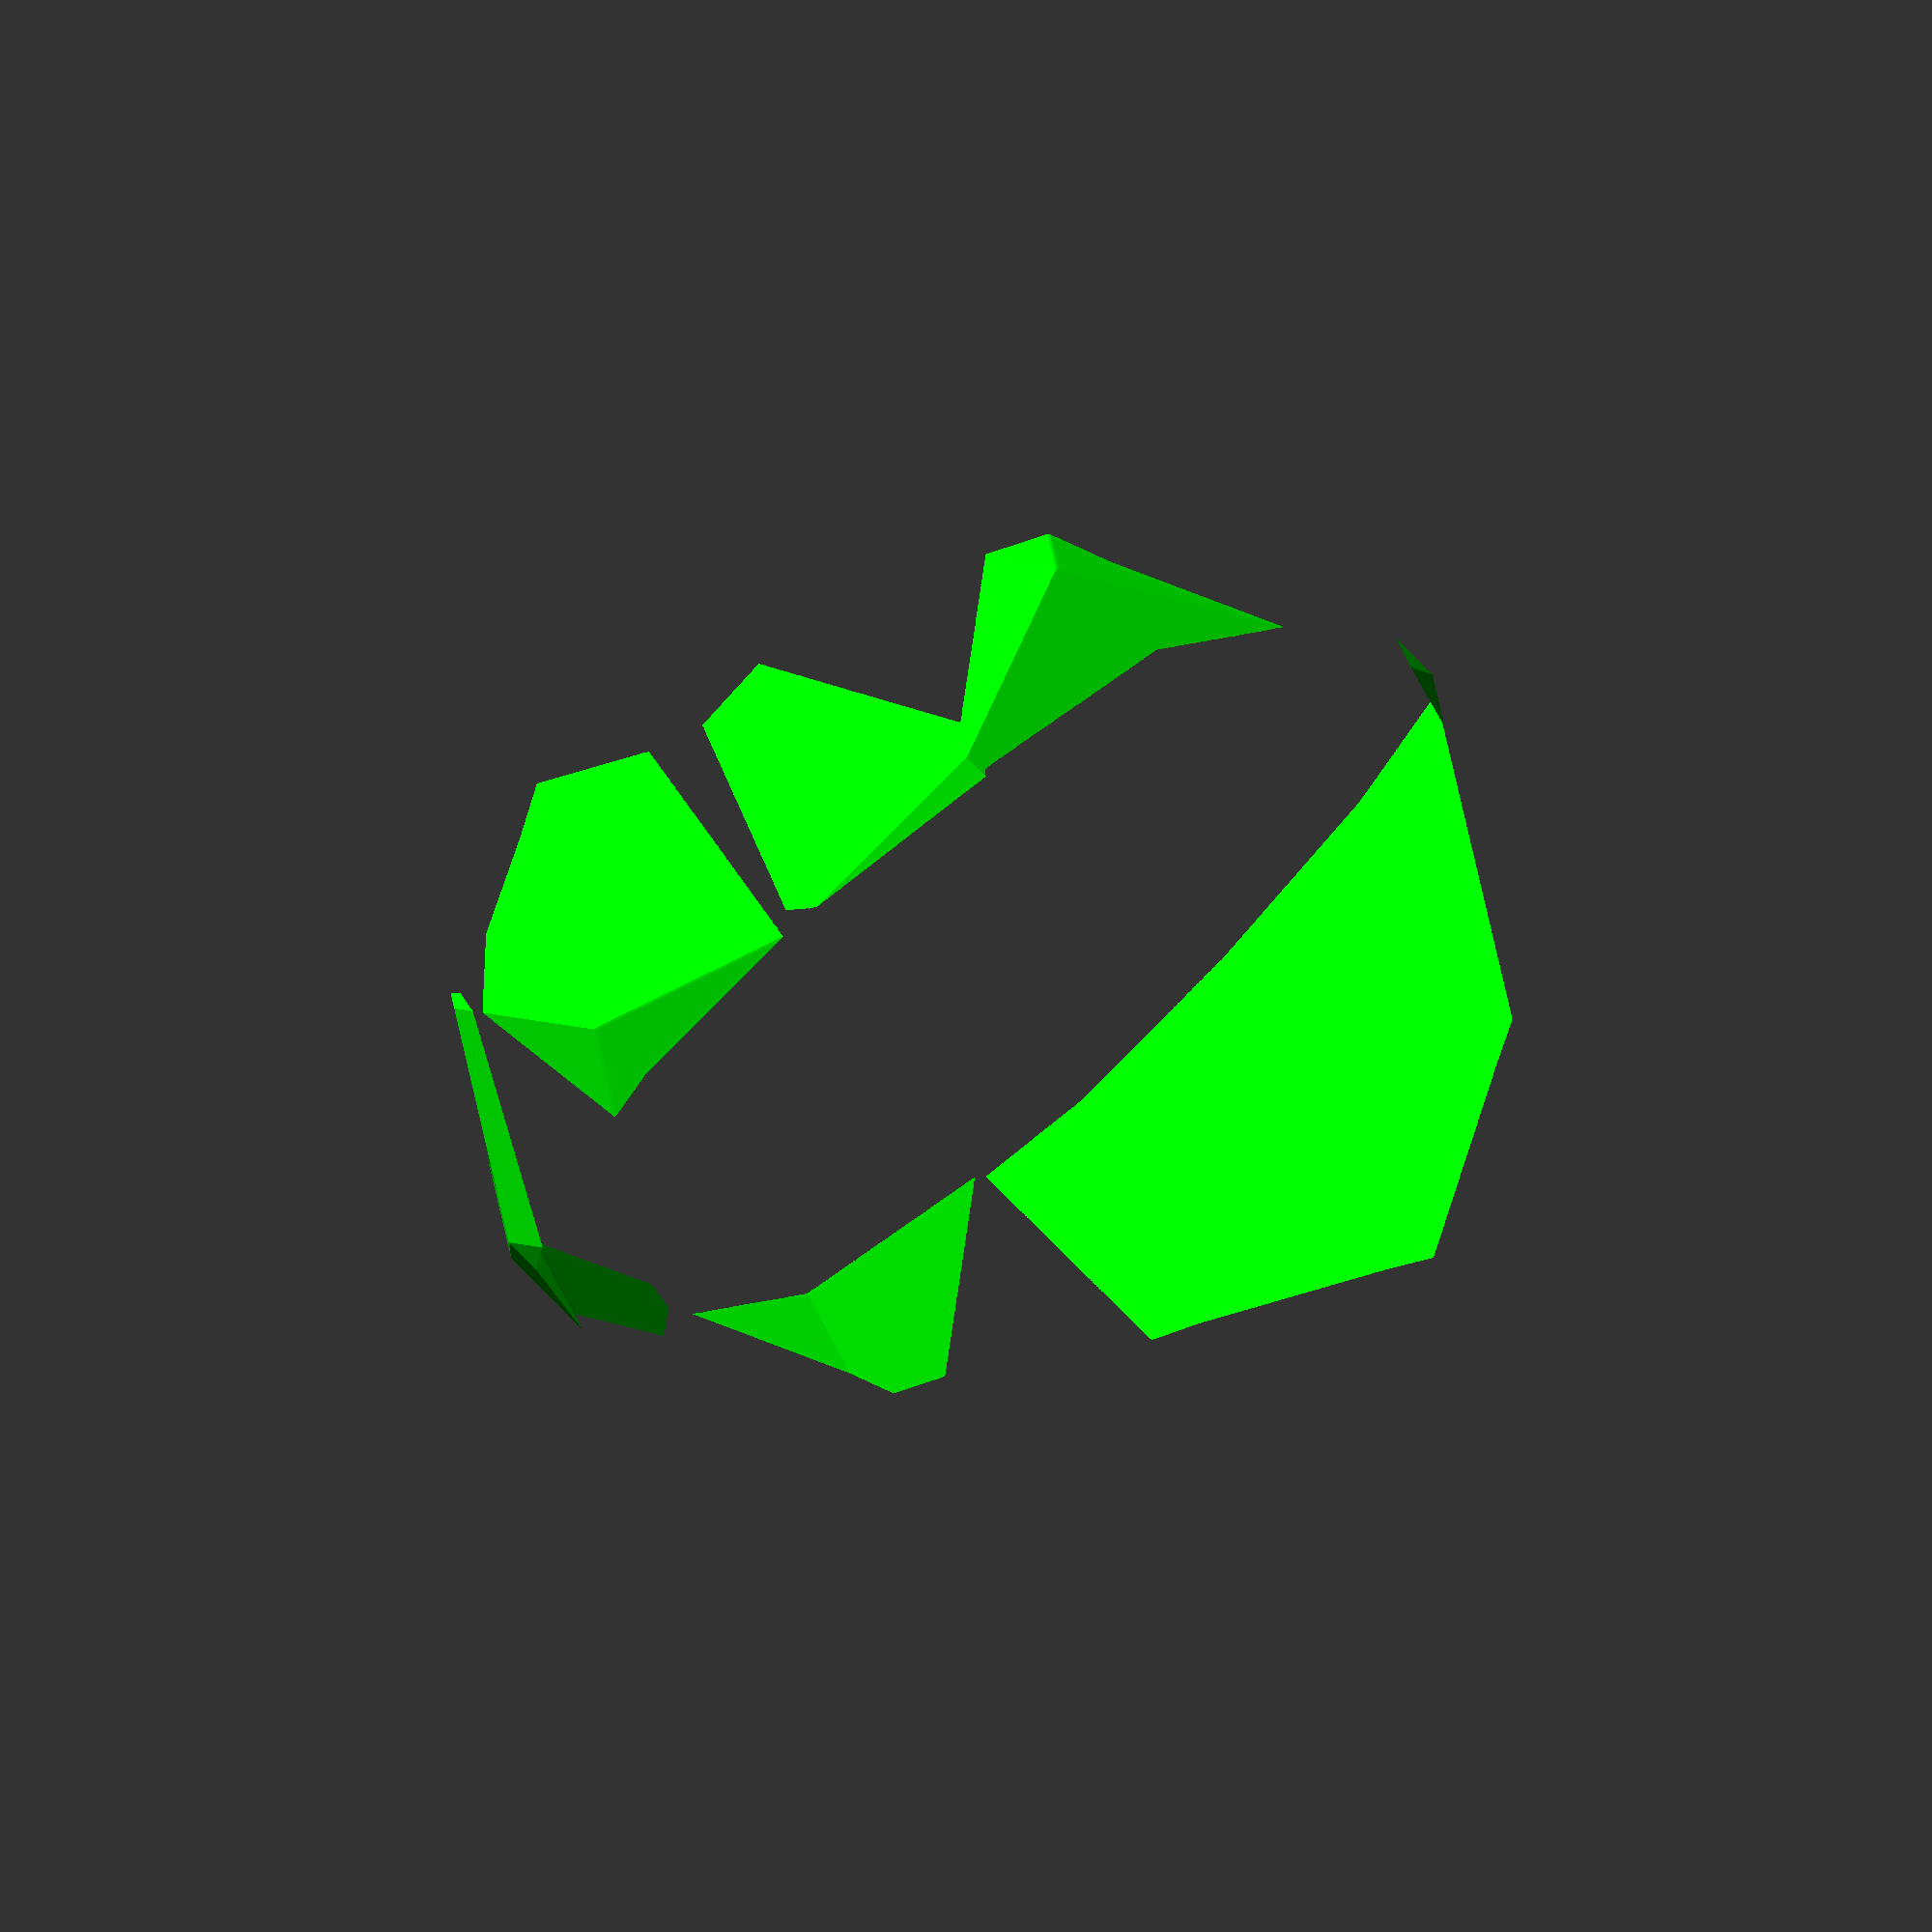
<openscad>
// Auto-generated OpenSCAD file

    inner_points = 10*[[1.6046801444042071, -1.510518771363498, -0.51780774687208], [-0.7434345422794115, 2.015149679052852, -0.5348754332596579], [0.7734765787975868, -2.063842760532919, -0.4636487630145585], [-1.5746381078860319, 1.4618256898834308, -0.4807164494021364], [1.647527110349813, -1.4771486205669213, 0.4807164494021364], [-0.7005875763338056, 2.0485198298494285, 0.4636487630145585], [0.8163235447431927, -2.0304726097363424, 0.5348754332596579], [-1.531791141940426, 1.4951958406800074, 0.51780774687208], [0.6384522963590755, -0.21782729456619615, -2.1399731111236644], [0.08413761133612133, 0.6144701258584091, -2.1440022453297805], [-0.1927512692475448, -0.7711512837356173, -2.085814127266143], [-0.7470659542704989, 0.06114613668898816, -2.089843261472259], [0.8199549567342801, -0.0764690673724786, 2.089843261472259], [0.26564027171132587, 0.7558283530521267, 2.085814127266143], [-0.011248608872340221, -0.6297930565418997, 2.1440022453297805], [-0.5655632938952944, 0.2025043638827057, 2.1399731111236644], [1.4983810792725356, 1.5637611853237816, -0.6159872338465537], [-1.4683390427543601, -1.6124542668038486, -0.3825369624276627], [-2.0226537277773144, -0.7801568463792433, -0.38656609663377894], [1.5412280452181413, 1.597131336120358, 0.3825369624276627], [-1.4254920768087544, -1.5790841160072722, 0.6159872338465537], [-1.9798067618317083, -0.7467866955826666, 0.6119580996404375], [0.12173940895788779, 2.2222892177989073, -0.07818380251905571], [-0.048850406494106685, -2.237612148482398, 0.07818380251905571], [-2.054379777370347, 0.7736682073626848, 0.0636062580160924], [0.6845409546055283, -1.1575201029478461, -1.8010730352062194], [-0.7666737312477581, 1.0214628324726316, -1.8116214455030666], [0.8395627337115392, -1.0367857631561221, 1.8116214455030666], [-0.6116519521417472, 1.1421971722643556, 1.8010730352062194], [1.4840184706191157, 0.9496289399635032, -1.4050596644138698], [-1.5233042813157396, -1.0523160596421408, -1.2091106200212], [1.5961932837795207, 1.0369931289586503, 1.2091106200212], [-1.4111294681553346, -0.9649518706469937, 1.4050596644138698], [1.549714905842828, -0.9503805642017904, -1.3443814044656173], [-0.2440850958178369, 1.7429904657899544, -1.357419956647079], [0.2047992851212129, -1.845677585468592, -1.2567503277879908], [-1.5890007165394517, 0.8476934445231528, -1.2697888799694526], [1.661889719003233, -0.8630163752066433, 1.2697888799694526], [-0.1319102826574318, 1.8303546547851015, 1.2567503277879908], [0.31697409828161804, -1.758313396473445, 1.357419956647079], [-1.4768259033790467, 0.9350576335182998, 1.3443814044656173], [1.5036262475963749, -0.010687755820140424, -1.683281480383062], [0.6067262467660426, 1.335997759175732, -1.689800756473793], [-0.6724929387318603, -1.4593087662563635, -1.541491419847914], [-1.5693929395621924, -0.11262325126049072, -1.5480106959386448], [1.6422819420259736, 0.09730032057700028, 1.5480106959386448], [0.7453819411956415, 1.443985835572873, 1.541491419847914], [-0.5338372443022614, -1.3513206898592225, 1.689800756473793], [-1.4307372451325937, -0.004635174863350026, 1.683281480383062], [0.6210888554194628, 1.9501300045360104, -0.9007283259064769], [-0.617527700170481, -2.0194469734180718, -0.7149177622543765], [-2.0687423860237675, 0.15953596200240622, -0.7254661725512236], [0.6904167026342621, 2.0041240427345812, 0.7149177622543765], [-0.5481998529556816, -1.965452935219501, 0.9007283259064769], [-1.999414538808968, 0.21353000020097673, 0.8901799156096298]];

    outer_points = 10*[[1.6418145044797559, -1.472026782007085, 0.35163939402966377], [-0.4298446701047658, 2.033447834240434, -0.8163280238391935], [0.9209550497834971, -2.033447834240434, -0.05476932719099553], [-1.1507041248010244, 1.472026782007085, -1.2227367450598527], [1.1507041248010244, -1.472026782007085, 1.2227367450598527], [-0.9209550497834971, 2.033447834240434, 0.05476932719099553], [0.4298446701047658, -2.033447834240434, 0.8163280238391935], [-1.6418145044797559, 1.472026782007085, -0.35163939402966377], [1.6451443994420738, -0.13305462530052709, -1.5039495833206327], [1.156092008029022, 0.6944756775338761, -1.7796692894425854], [0.924284944745815, -0.6944756775338761, -1.910358304541292], [0.43523255333276334, 0.13305462530052709, -2.1860780106632447], [-0.43523255333276334, -0.13305462530052709, 2.1860780106632447], [-0.924284944745815, 0.6944756775338761, 1.910358304541292], [-1.156092008029022, -0.6944756775338761, 1.7796692894425854], [-1.6451443994420738, 0.13305462530052709, 1.5039495833206327], [1.5278338202912307, 1.602874022047165, 0.287378956293666], [-1.0367234406124997, -1.602874022047165, -1.158476307323855], [-1.525775832025551, -0.7753437192127617, -1.4341960134458078], [1.0367234406124997, 1.602874022047165, 1.158476307323855], [-1.5278338202912307, -1.602874022047165, -0.287378956293666], [-2.0168862117042825, -0.7753437192127617, -0.5630986624156187], [0.05891318954734109, 2.231926079561001, 0.03321428868135433], [-0.05891318954734109, -2.231926079561001, -0.03321428868135433], [-1.8283213639591795, 0.7621066828143632, -1.0307775567987123], [1.5286049144521512, -1.0832512297704806, -1.2149081307709086], [0.24824913145336436, 1.0832512297704806, -1.9367516927663138], [-0.24824913145336436, -1.0832512297704806, 1.9367516927663138], [-1.5286049144521512, 1.0832512297704806, 1.2149081307709086], [1.9469188372147817, 1.0156202244899935, -0.4050809529031537], [-0.6611751709879975, -1.0156202244899935, -1.8754815196038797], [0.6611751709879975, 1.0156202244899935, 1.8754815196038797], [-1.9469188372147817, -1.0156202244899935, 0.4050809529031537], [2.017362774104258, -0.8847729844499134, -0.36536581825036085], [0.434755990932788, 1.793171328963202, -1.2576135299972653], [0.8509876752939962, -1.793171328963202, -1.022948942509768], [-0.7316191078774735, 0.8847729844499134, -1.9151966542566723], [0.7316191078774735, -0.8847729844499134, 1.9151966542566723], [-0.8509876752939962, 1.793171328963202, 1.022948942509768], [-0.434755990932788, -1.793171328963202, 1.2576135299972653], [-2.017362774104258, 0.8847729844499134, 0.36536581825036085], [2.1339022590941807, 0.0654236200200401, -0.6544072708000847], [1.3425988675084457, 1.4043957767265978, -1.100531126673537], [0.24666770558766005, -1.4043957767265978, -1.7183991162801513], [-0.5446356859980751, -0.0654236200200401, -2.1645229721536037], [0.5446356859980751, 0.0654236200200401, 2.1645229721536037], [-0.24666770558766005, 1.4043957767265978, 1.7183991162801513], [-1.3425988675084457, -1.4043957767265978, 1.100531126673537], [-2.1339022590941807, -0.0654236200200401, 0.6544072708000847], [0.9235138505848948, 1.9916495742837694, -0.4080712174767174], [-0.12888056403684184, -1.9916495742837694, -1.0013939040001267], [-1.4092363470356286, 0.17485288525719178, -1.7232374659955318], [0.12888056403684184, 1.9916495742837694, 1.0013939040001267], [-0.9235138505848948, -1.9916495742837694, 0.4080712174767174], [-2.2038696335836816, 0.17485288525719178, -0.31377234451868774]];

    // Convex hull for inner set (I)
    module inner_hull() {
        hull() {
            for (p = inner_points) {
                translate(p) sphere(r=0.1);
            }
        }
    }

    // Convex hull for outer set (O) minus inner hull (O \ I)
    module outer_minus_inner() {
        difference() {
            hull() {
                for (p = outer_points) {
                    translate(p) sphere(r=0.1);
                }
            }
            inner_hull(); // Subtract inner hull
        }
    }

    // Convex hull for outer set (O) minus all translated inner hulls
    module outer_minus_AllTranslationInner() {
        difference() {
            hull() {
                for (p = outer_points) {
                    translate(p) sphere(r=0.1);
                }
            }
            hull() {
                translate([0,0,50]) inner_hull();
                translate([0,0,-50]) inner_hull();
            }; // Subtract translated inner hulls
        }
    }

    // Difference between outer_minus_inner and outer_minus_AllTranslationInner
    module outer_minus_inner_diff() {
        difference() {
            // Outer minus inner
            difference() {
                hull() {
                    for (p = outer_points) {
                        translate(p) sphere(r=0.1);
                    }
                }
                inner_hull();
            }

            // Subtract Outer minus AllTranslationInner
            difference() {
                hull() {
                    for (p = outer_points) {
                        translate(p) sphere(r=0.1);
                    }
                }
                hull() {
                    translate([0,0,50]) inner_hull();
                    translate([0,0,-50]) inner_hull();
                };
            }
        }
    }

    // Rendering all with colors applied
    color([0, 1, 0, 1]) outer_minus_AllTranslationInner(); // Opaque green
    
</openscad>
<views>
elev=120.4 azim=320.3 roll=24.6 proj=o view=wireframe
</views>
